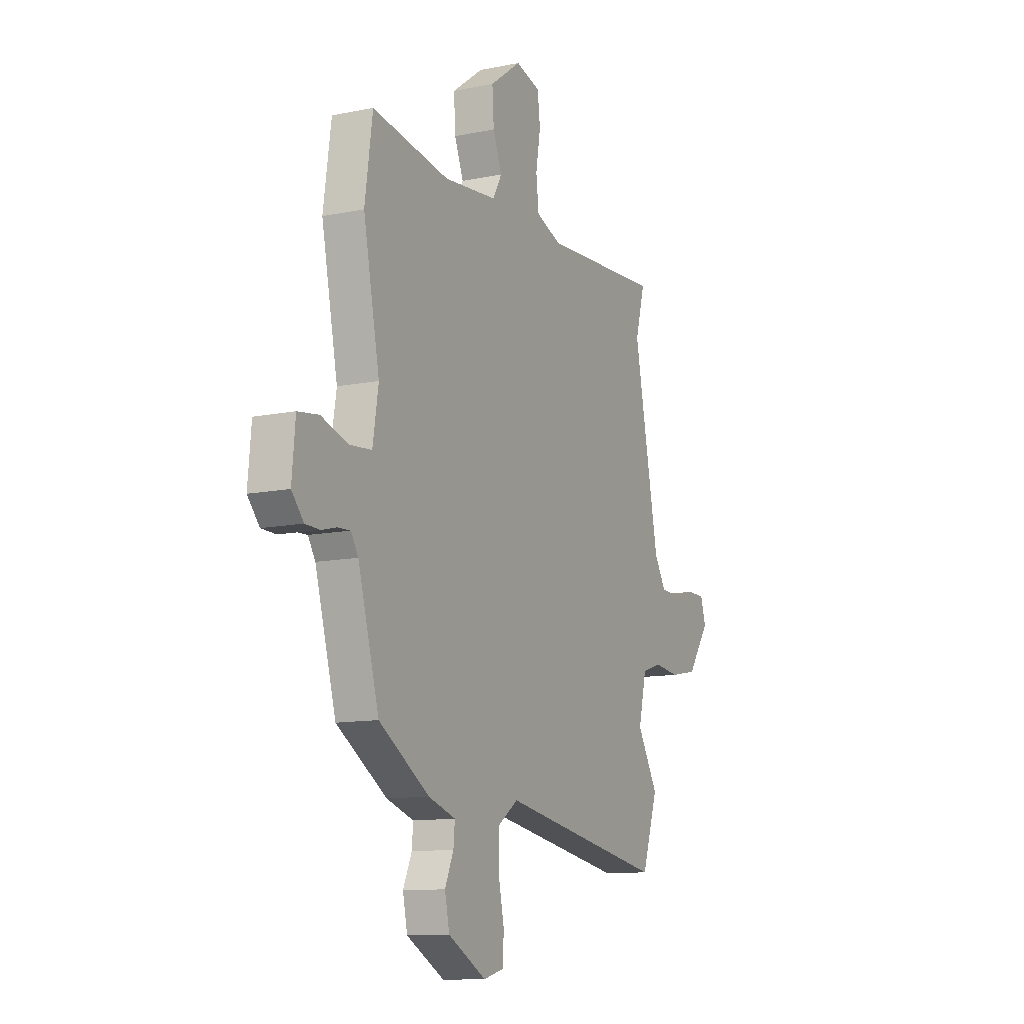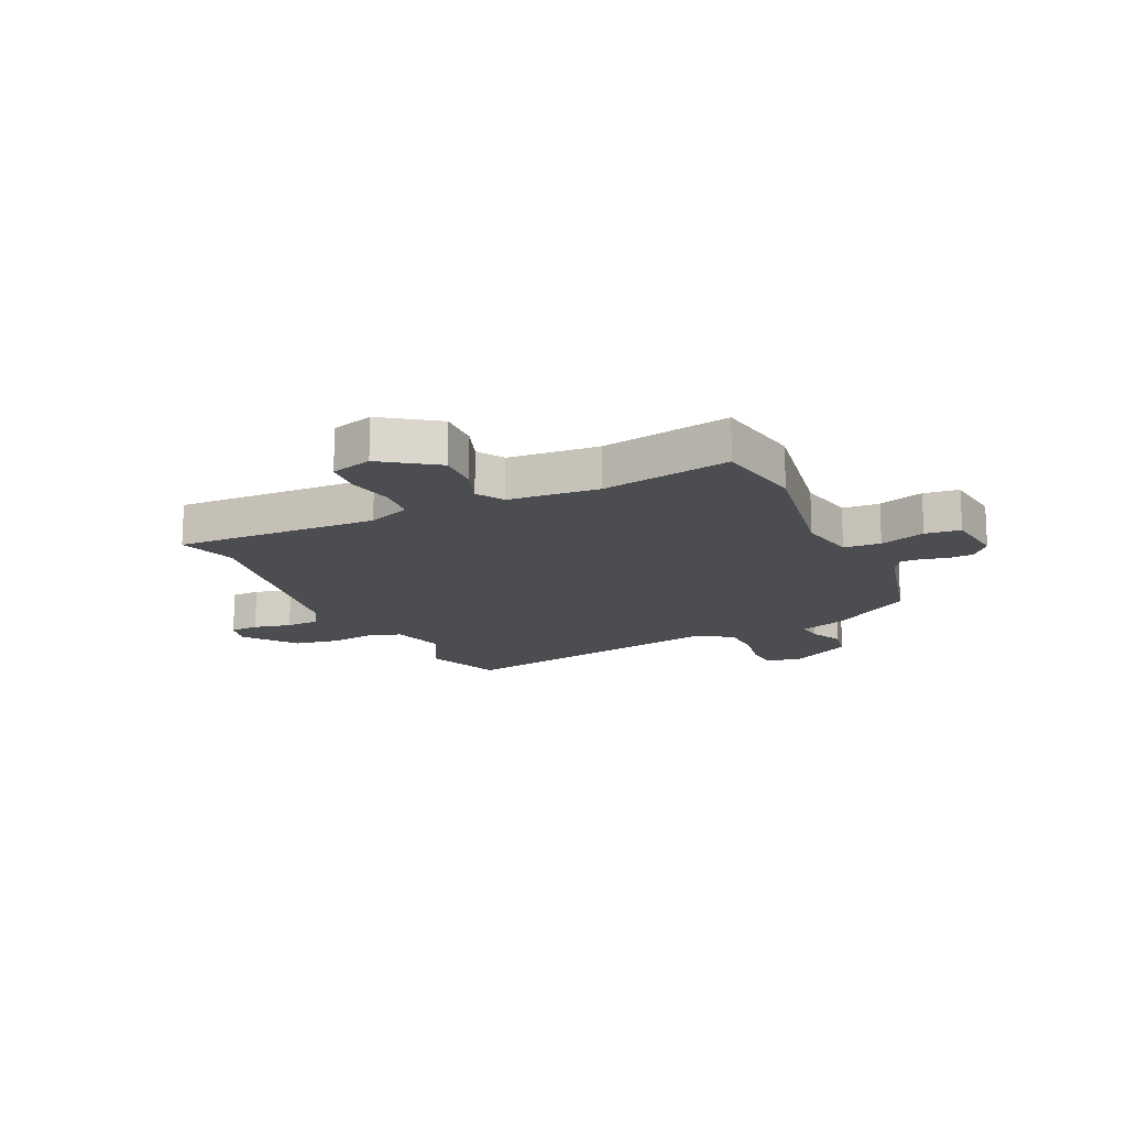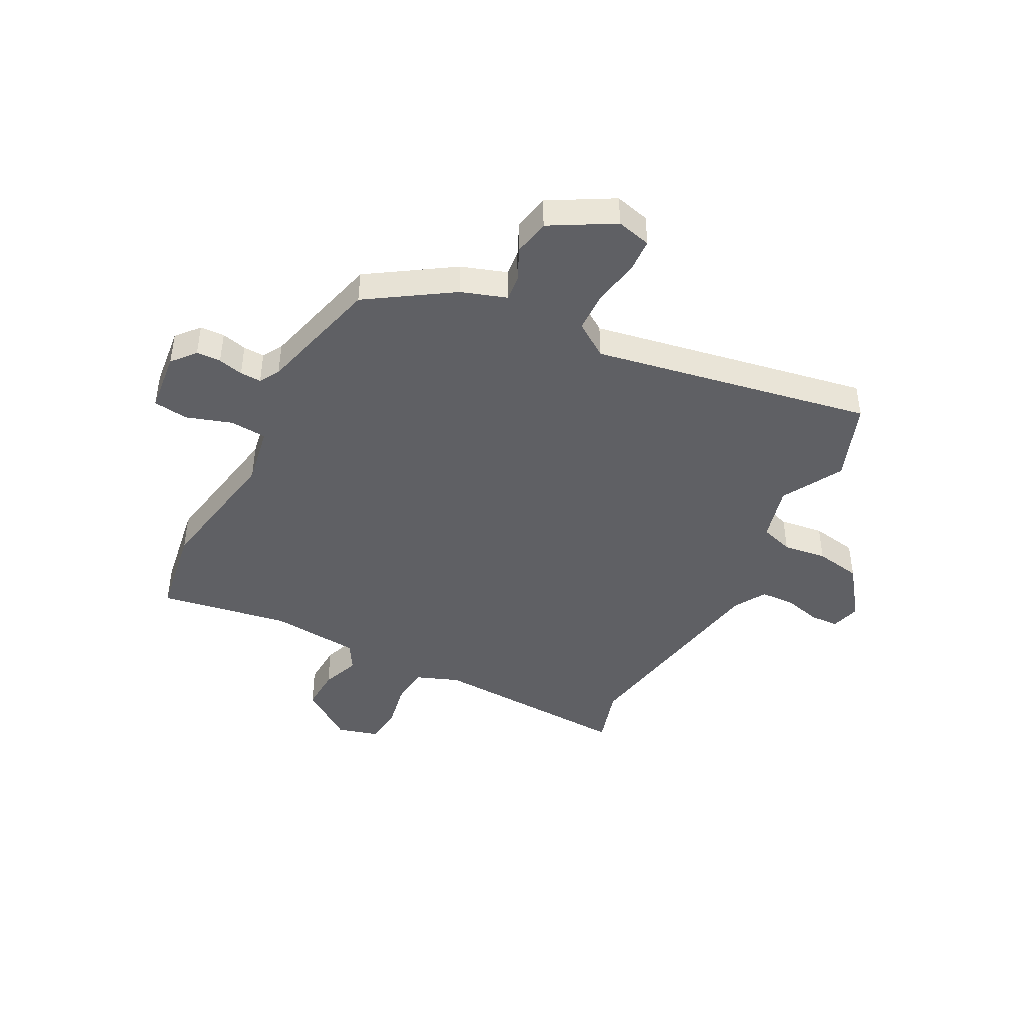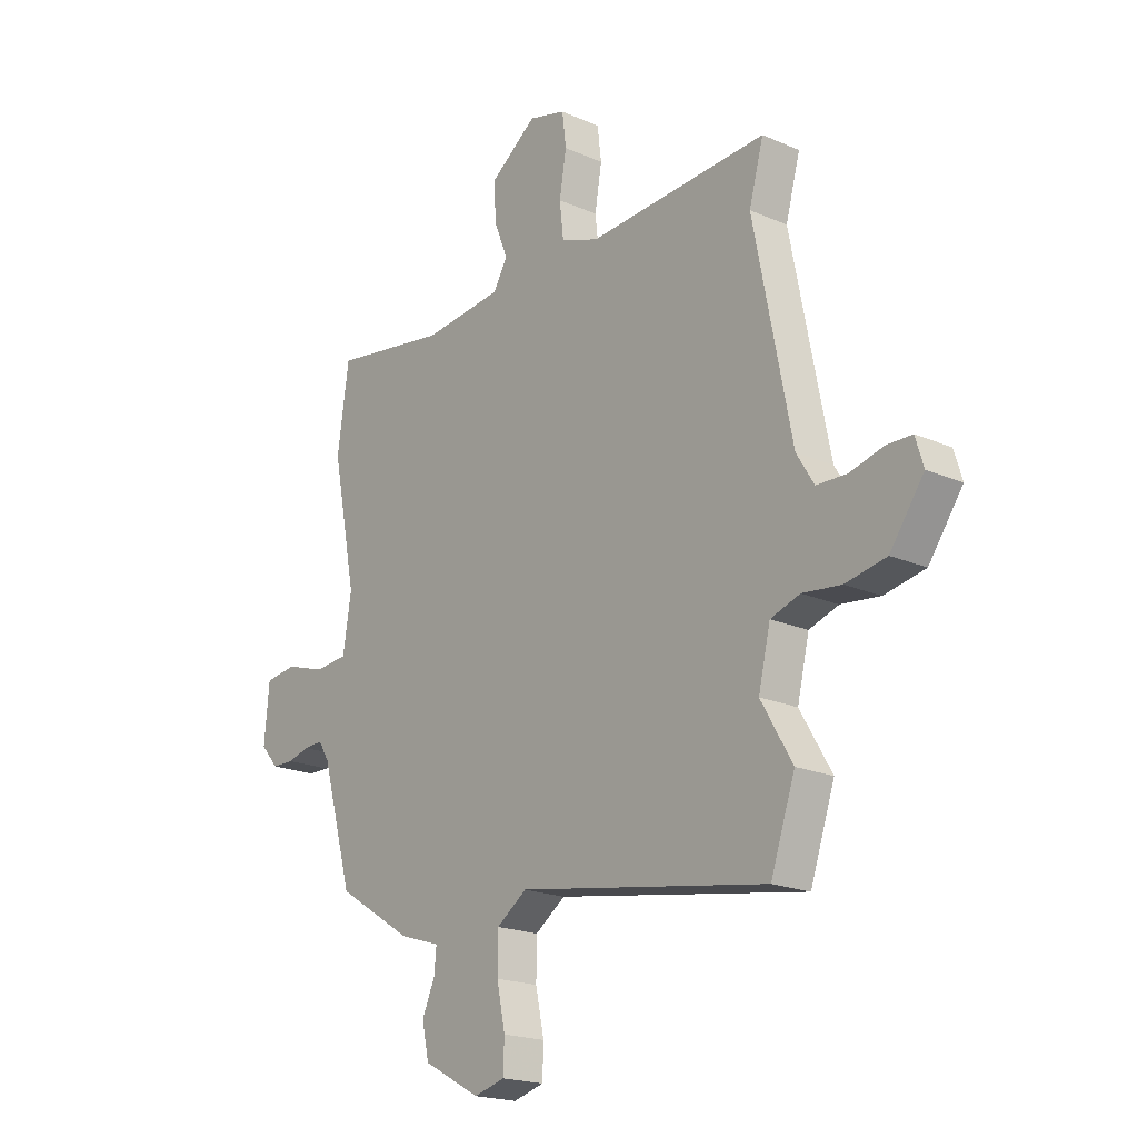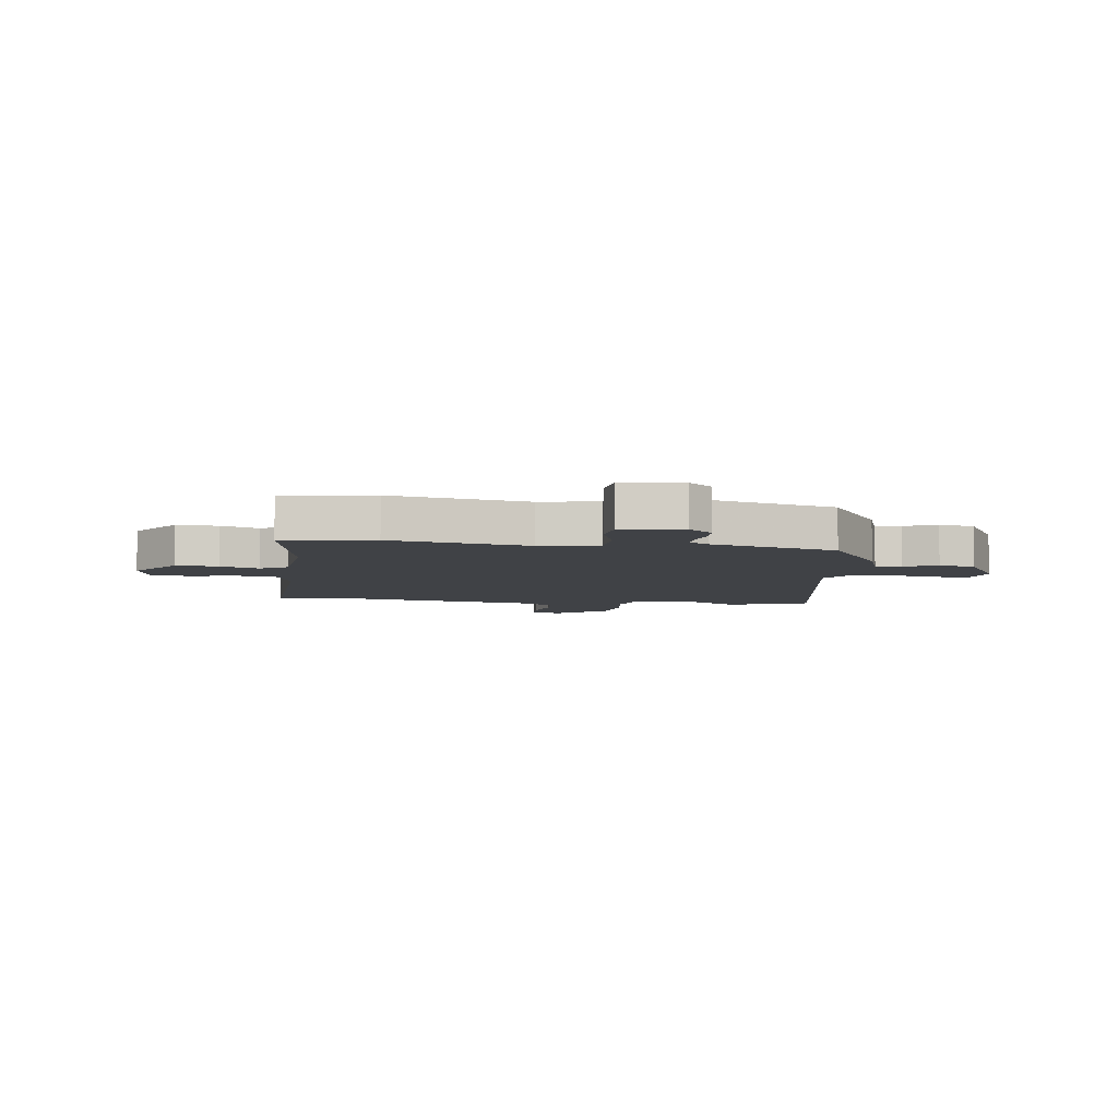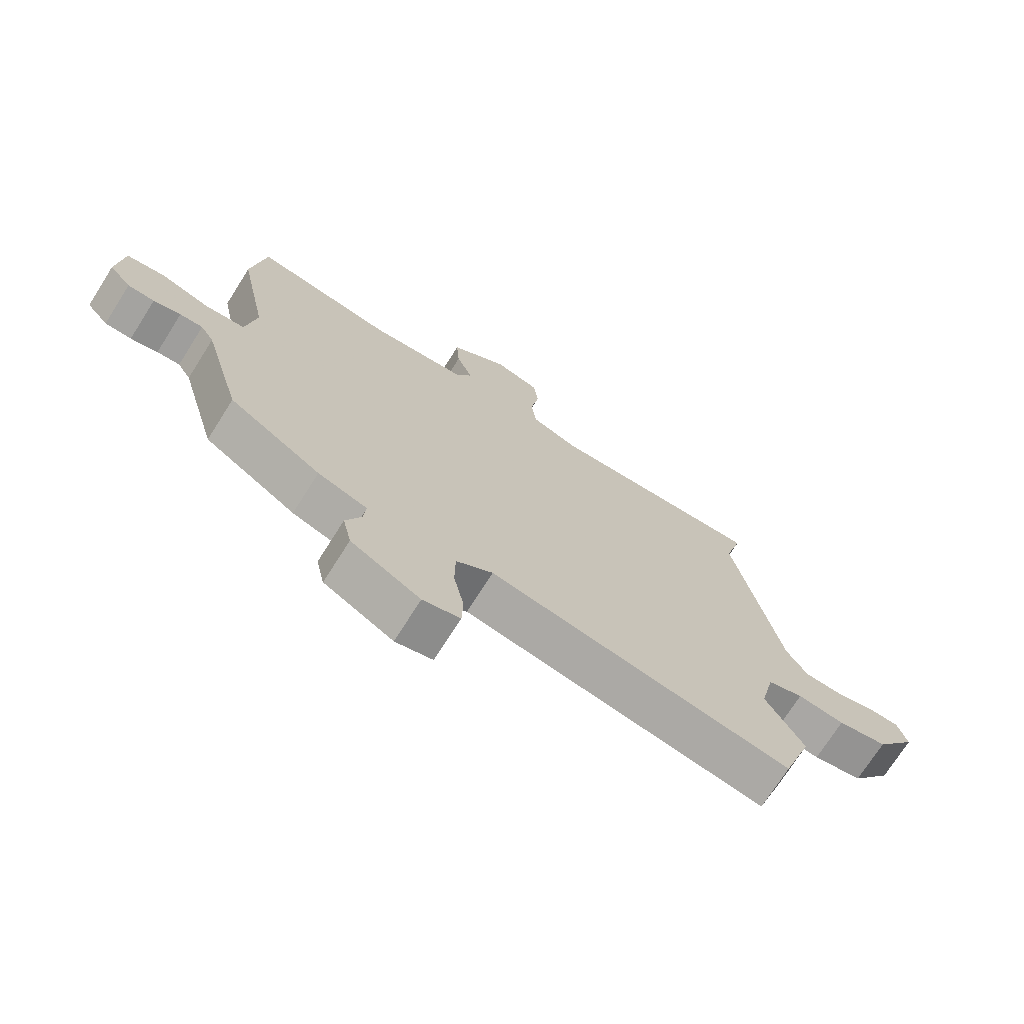
<metadata>
{"format":"obj","ext":"obj","renderer":"f3d","projection":"perspective","resolution":1024,"background":"white","views":[{"elev":-11.7,"azim":116.2,"up":"+Z"},{"elev":-15.7,"azim":26.5,"up":"+Y"},{"elev":-44.0,"azim":153.7,"up":"+Y"},{"elev":-19.6,"azim":-129.2,"up":"+Z"},{"elev":-6.2,"azim":83.5,"up":"+Y"},{"elev":-72.3,"azim":147.7,"up":"+Z"}]}
</metadata>
<code>
v 0.499 0.07 0.507
v 0.522 0.07 0.344
v 0.473 0.07 0.099
v 0.49 0.07 -0.007
v 0.556 0.07 -0.013
v 0.638 0.07 0.012
v 0.701 0.07 0.003
v 0.711 0.07 -0.107
v 0.675 0.07 -0.148
v 0.631 0.07 -0.149
v 0.586 0.07 -0.137
v 0.548 0.07 -0.135
v 0.526 0.07 -0.17
v 0.463 0.07 -0.392
v 0.311 0.07 -0.487
v 0.229 0.07 -0.513
v 0.233 0.07 -0.559
v 0.259 0.07 -0.618
v 0.245 0.07 -0.683
v 0.13 0.07 -0.745
v 0.068 0.07 -0.728
v 0.066 0.07 -0.667
v 0.083 0.07 -0.586
v 0.082 0.07 -0.512
v 0.021 0.07 -0.469
v -0.482 0.07 -0.552
v -0.531 0.07 -0.409
v -0.468 0.07 -0.302
v -0.492 0.07 -0.201
v -0.551 0.07 -0.181
v -0.629 0.07 -0.19
v -0.711 0.07 -0.174
v -0.779 0.07 -0.079
v -0.763 0.07 -0.026
v -0.712 0.07 -0.025
v -0.645 0.07 -0.043
v -0.584 0.07 -0.041
v -0.549 0.07 0.016
v -0.473 0.07 0.401
v -0.502 0.07 0.506
v -0.14 0.07 0.484
v -0.063 0.07 0.512
v -0.055 0.07 0.582
v -0.069 0.07 0.665
v -0.061 0.07 0.731
v 0.014 0.07 0.751
v 0.109 0.07 0.681
v 0.104 0.07 0.605
v 0.077 0.07 0.537
v 0.105 0.07 0.488
v 0.266 0.07 0.471
v 0.499 0 0.507
v 0.522 0 0.344
v 0.473 0 0.099
v 0.49 0 -0.007
v 0.556 0 -0.013
v 0.638 0 0.012
v 0.701 0 0.003
v 0.711 0 -0.107
v 0.675 0 -0.148
v 0.631 0 -0.149
v 0.586 0 -0.137
v 0.548 0 -0.135
v 0.526 0 -0.17
v 0.463 0 -0.392
v 0.311 0 -0.487
v 0.229 0 -0.513
v 0.233 0 -0.559
v 0.259 0 -0.618
v 0.245 0 -0.683
v 0.13 0 -0.745
v 0.068 0 -0.728
v 0.066 0 -0.667
v 0.083 0 -0.586
v 0.082 0 -0.512
v 0.021 0 -0.469
v -0.482 0 -0.552
v -0.531 0 -0.409
v -0.468 0 -0.302
v -0.492 0 -0.201
v -0.551 0 -0.181
v -0.629 0 -0.19
v -0.711 0 -0.174
v -0.779 0 -0.079
v -0.763 0 -0.026
v -0.712 0 -0.025
v -0.645 0 -0.043
v -0.584 0 -0.041
v -0.549 0 0.016
v -0.473 0 0.401
v -0.502 0 0.506
v -0.14 0 0.484
v -0.063 0 0.512
v -0.055 0 0.582
v -0.069 0 0.665
v -0.061 0 0.731
v 0.014 0 0.751
v 0.109 0 0.681
v 0.104 0 0.605
v 0.077 0 0.537
v 0.105 0 0.488
v 0.266 0 0.471
f 47 48 49
f 46 47 49
f 45 46 49
f 44 45 49
f 43 44 49
f 42 43 49 50
f 41 42 50
f 39 40 41
f 41 50 51
f 39 41 51
f 38 39 51
f 34 35 36
f 33 34 36
f 32 33 36
f 31 32 36
f 30 31 36
f 29 30 36 37
f 25 26 27 28
f 25 28 29
f 21 22 23
f 20 21 23
f 19 20 23
f 18 19 23
f 17 18 23
f 16 17 23 24
f 16 24 25
f 15 16 25
f 14 15 25
f 13 14 25
f 9 10 11
f 8 9 11
f 7 8 11
f 6 7 11
f 5 6 11
f 4 5 11 12
f 1 2 3
f 51 1 3
f 38 51 3
f 37 38 3
f 29 37 3
f 25 29 3
f 25 3 4
f 4 12 13 25
f 100 99 98
f 100 98 97
f 100 97 96
f 100 96 95
f 100 95 94
f 101 100 94 93
f 101 93 92
f 92 91 90
f 102 101 92
f 102 92 90
f 102 90 89
f 87 86 85
f 87 85 84
f 87 84 83
f 87 83 82
f 87 82 81
f 88 87 81 80
f 79 78 77 76
f 80 79 76
f 74 73 72
f 74 72 71
f 74 71 70
f 74 70 69
f 74 69 68
f 75 74 68 67
f 76 75 67
f 76 67 66
f 76 66 65
f 76 65 64
f 62 61 60
f 62 60 59
f 62 59 58
f 62 58 57
f 62 57 56
f 63 62 56 55
f 54 53 52
f 54 52 102
f 54 102 89
f 54 89 88
f 54 88 80
f 54 80 76
f 55 54 76
f 76 64 63 55
f 1 52 53 2
f 2 53 54 3
f 3 54 55 4
f 4 55 56 5
f 5 56 57 6
f 6 57 58 7
f 7 58 59 8
f 8 59 60 9
f 9 60 61 10
f 10 61 62 11
f 11 62 63 12
f 12 63 64 13
f 13 64 65 14
f 14 65 66 15
f 15 66 67 16
f 16 67 68 17
f 17 68 69 18
f 18 69 70 19
f 19 70 71 20
f 20 71 72 21
f 21 72 73 22
f 22 73 74 23
f 23 74 75 24
f 24 75 76 25
f 25 76 77 26
f 26 77 78 27
f 27 78 79 28
f 28 79 80 29
f 29 80 81 30
f 30 81 82 31
f 31 82 83 32
f 32 83 84 33
f 33 84 85 34
f 34 85 86 35
f 35 86 87 36
f 36 87 88 37
f 37 88 89 38
f 38 89 90 39
f 39 90 91 40
f 40 91 92 41
f 41 92 93 42
f 42 93 94 43
f 43 94 95 44
f 44 95 96 45
f 45 96 97 46
f 46 97 98 47
f 47 98 99 48
f 48 99 100 49
f 49 100 101 50
f 50 101 102 51
f 51 102 52 1

</code>
